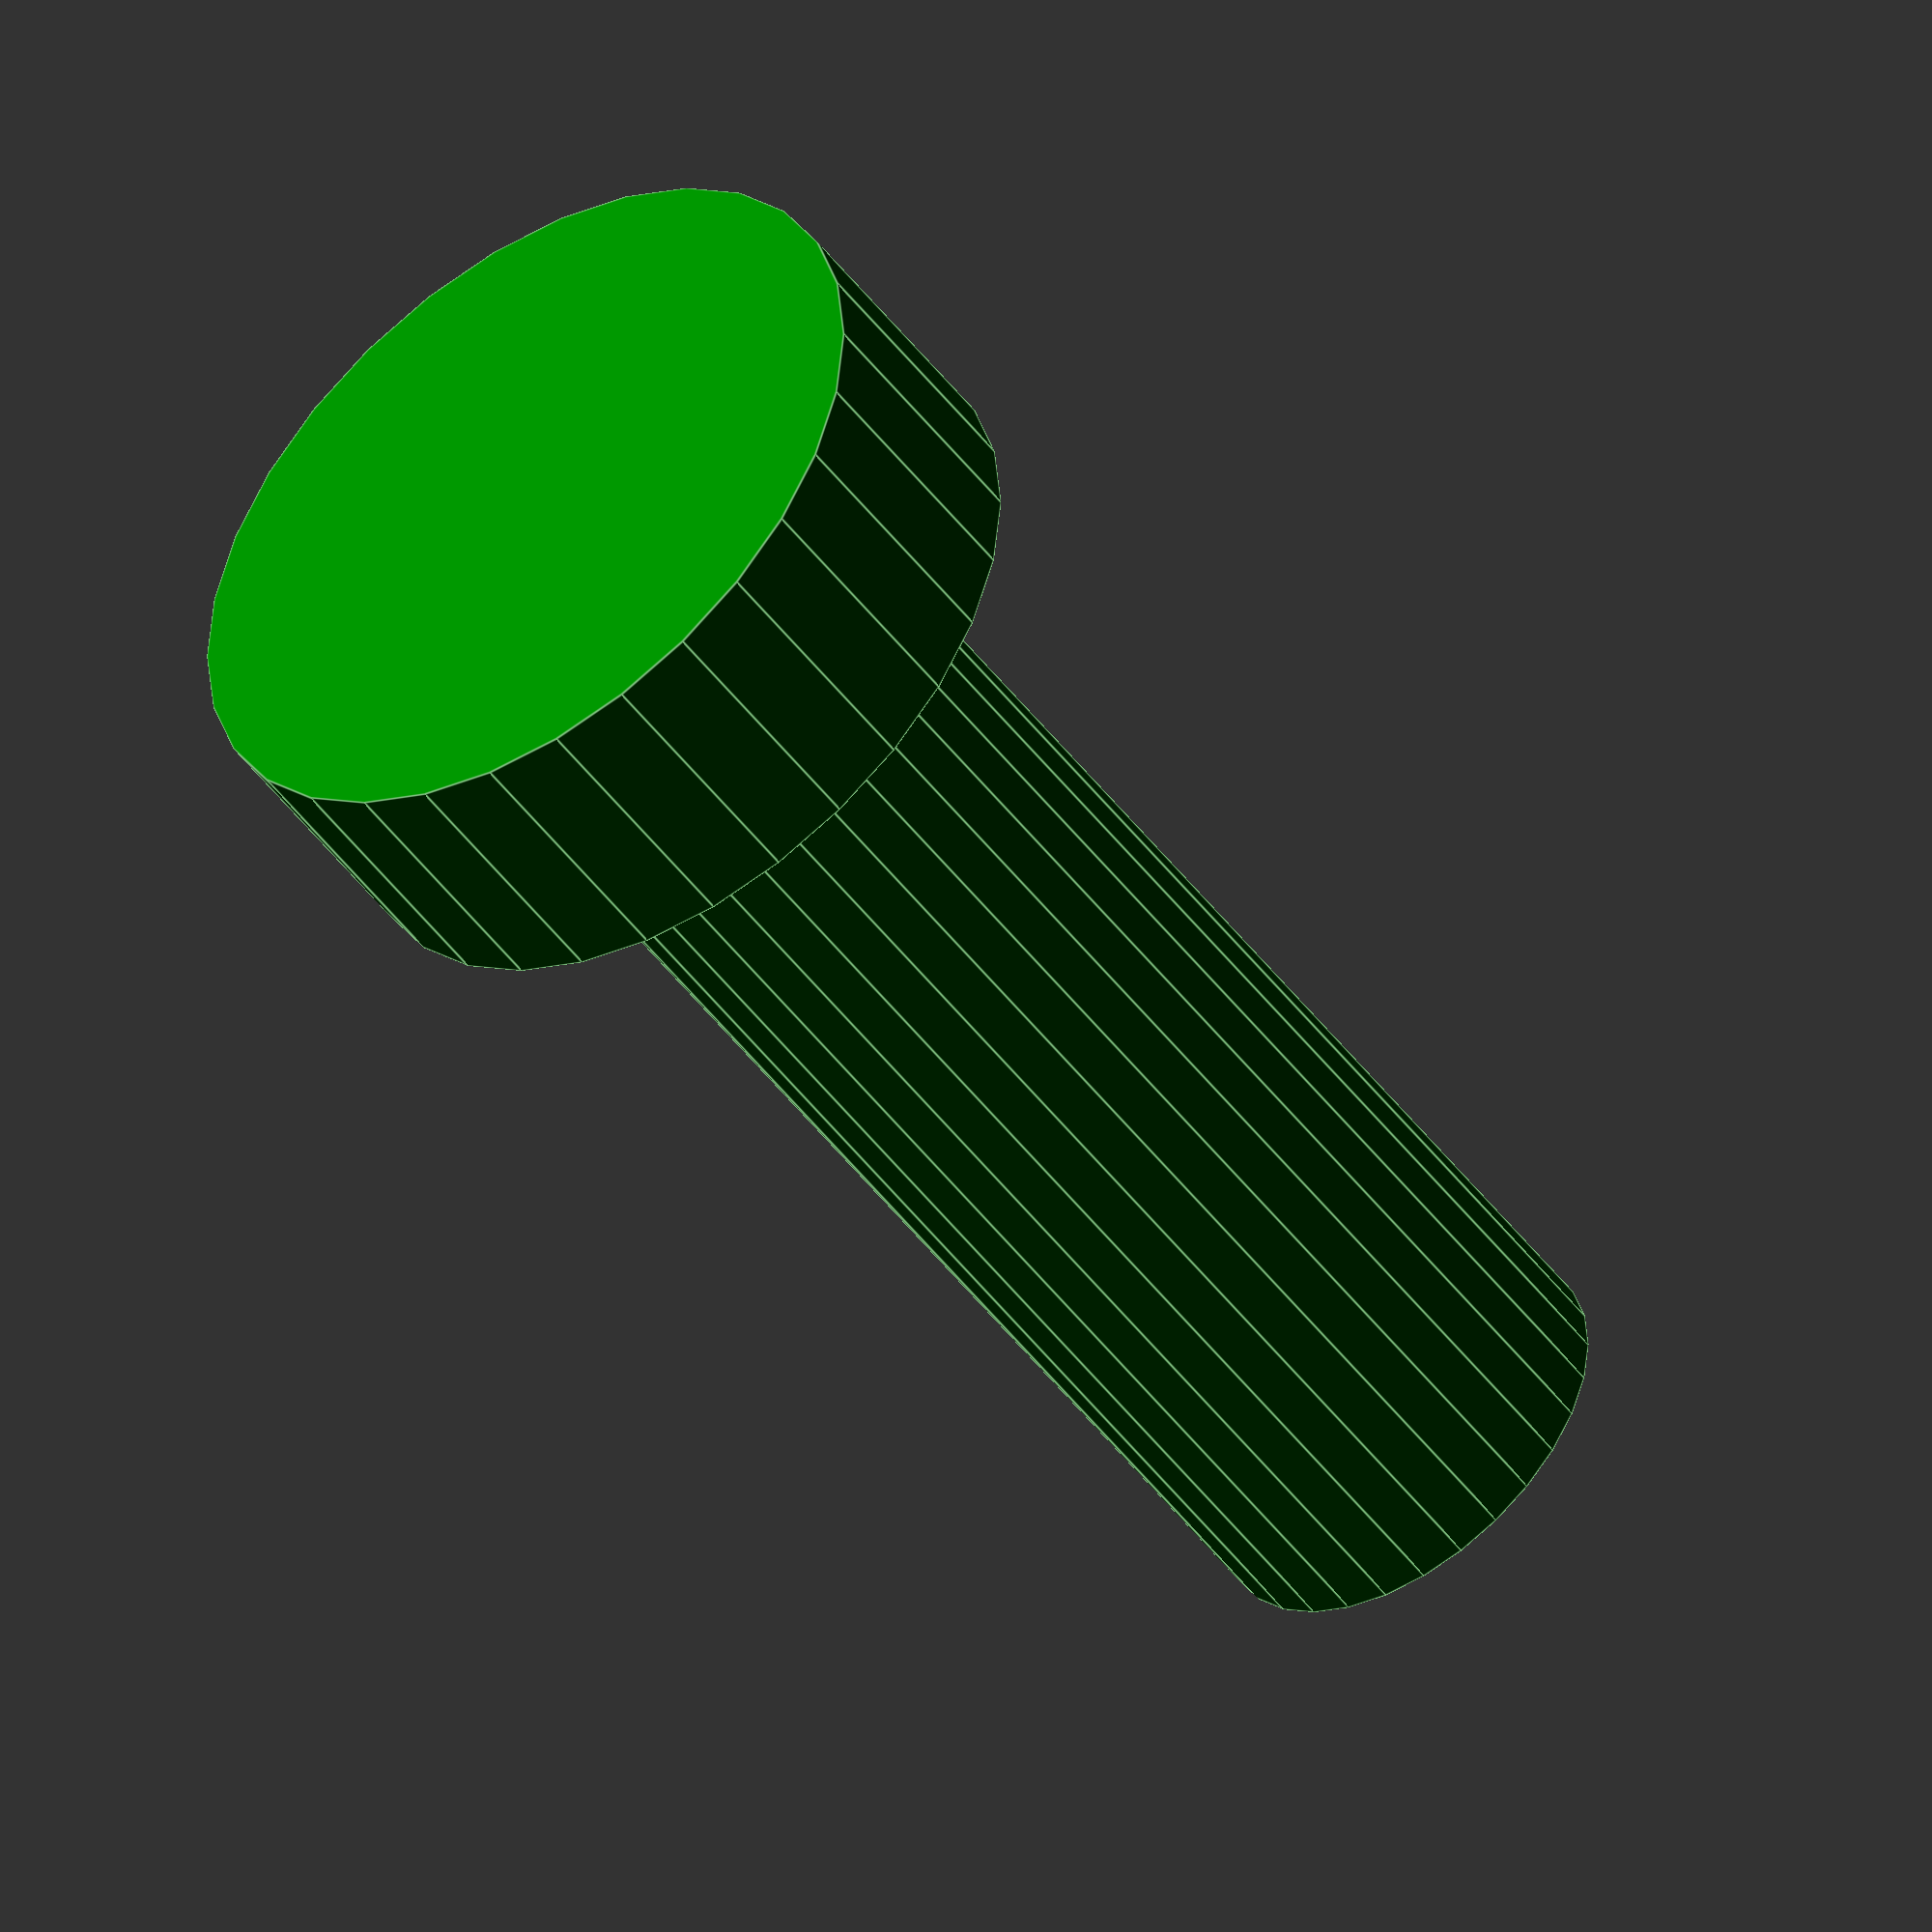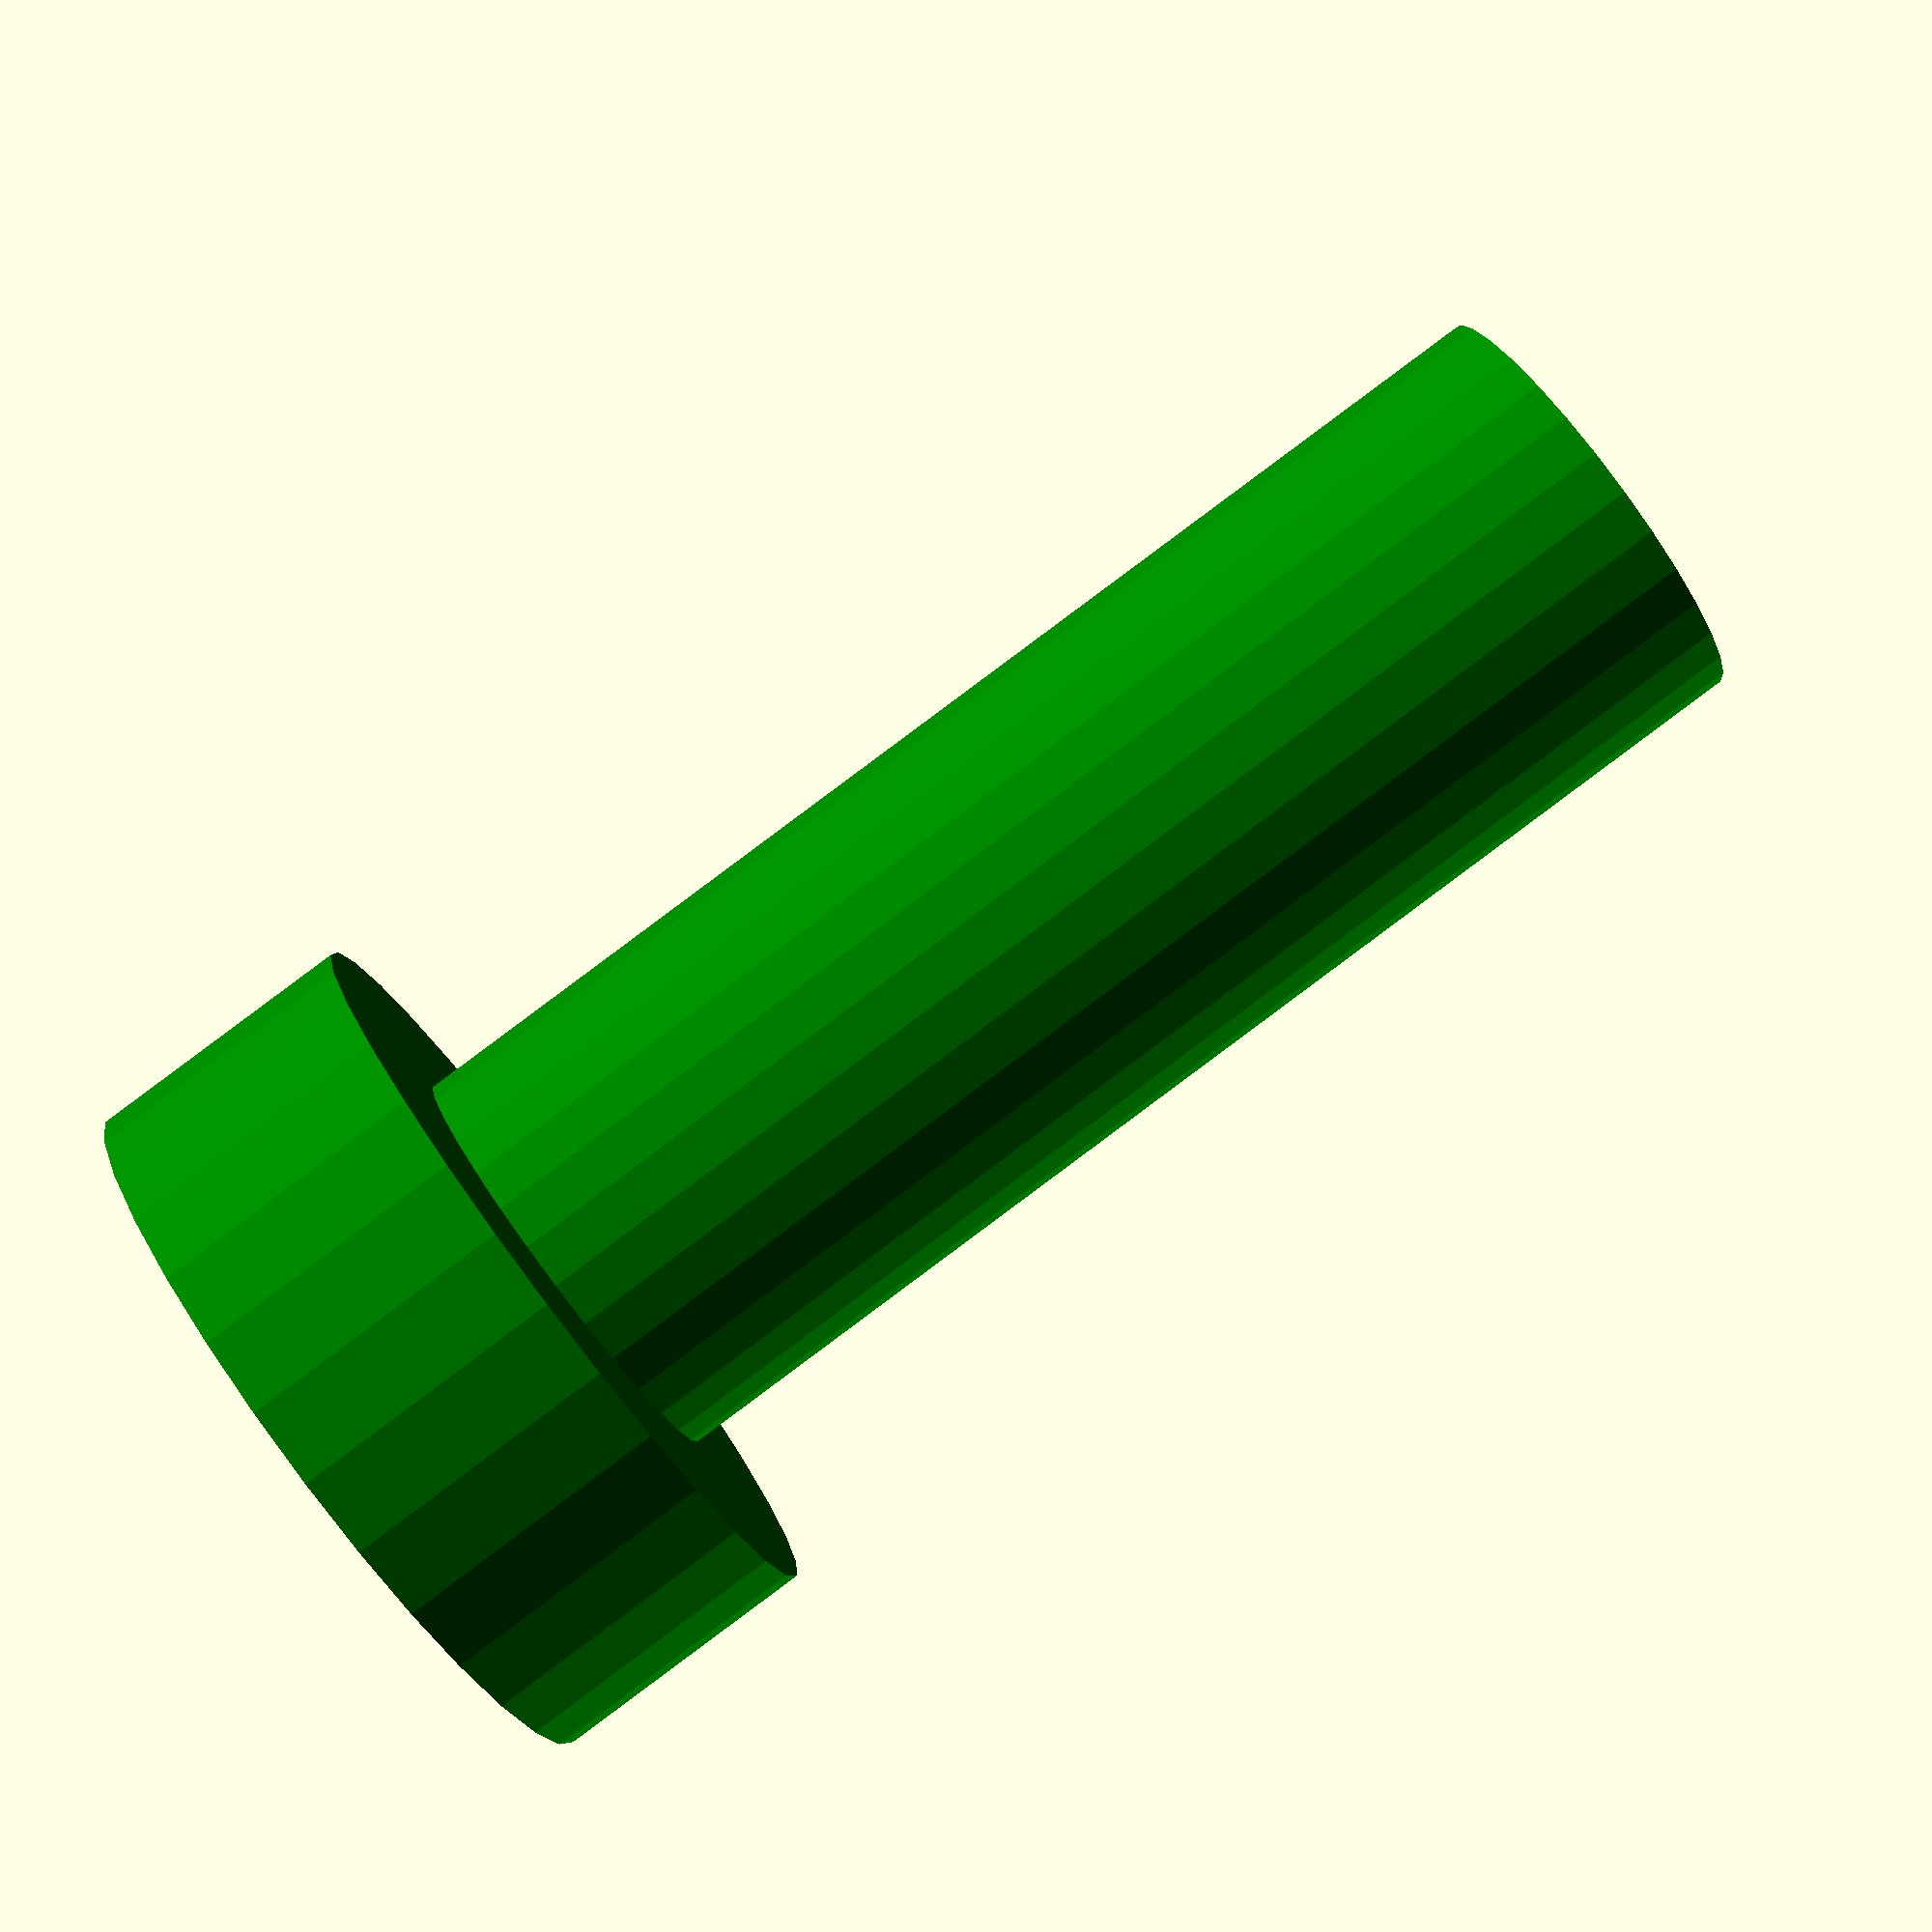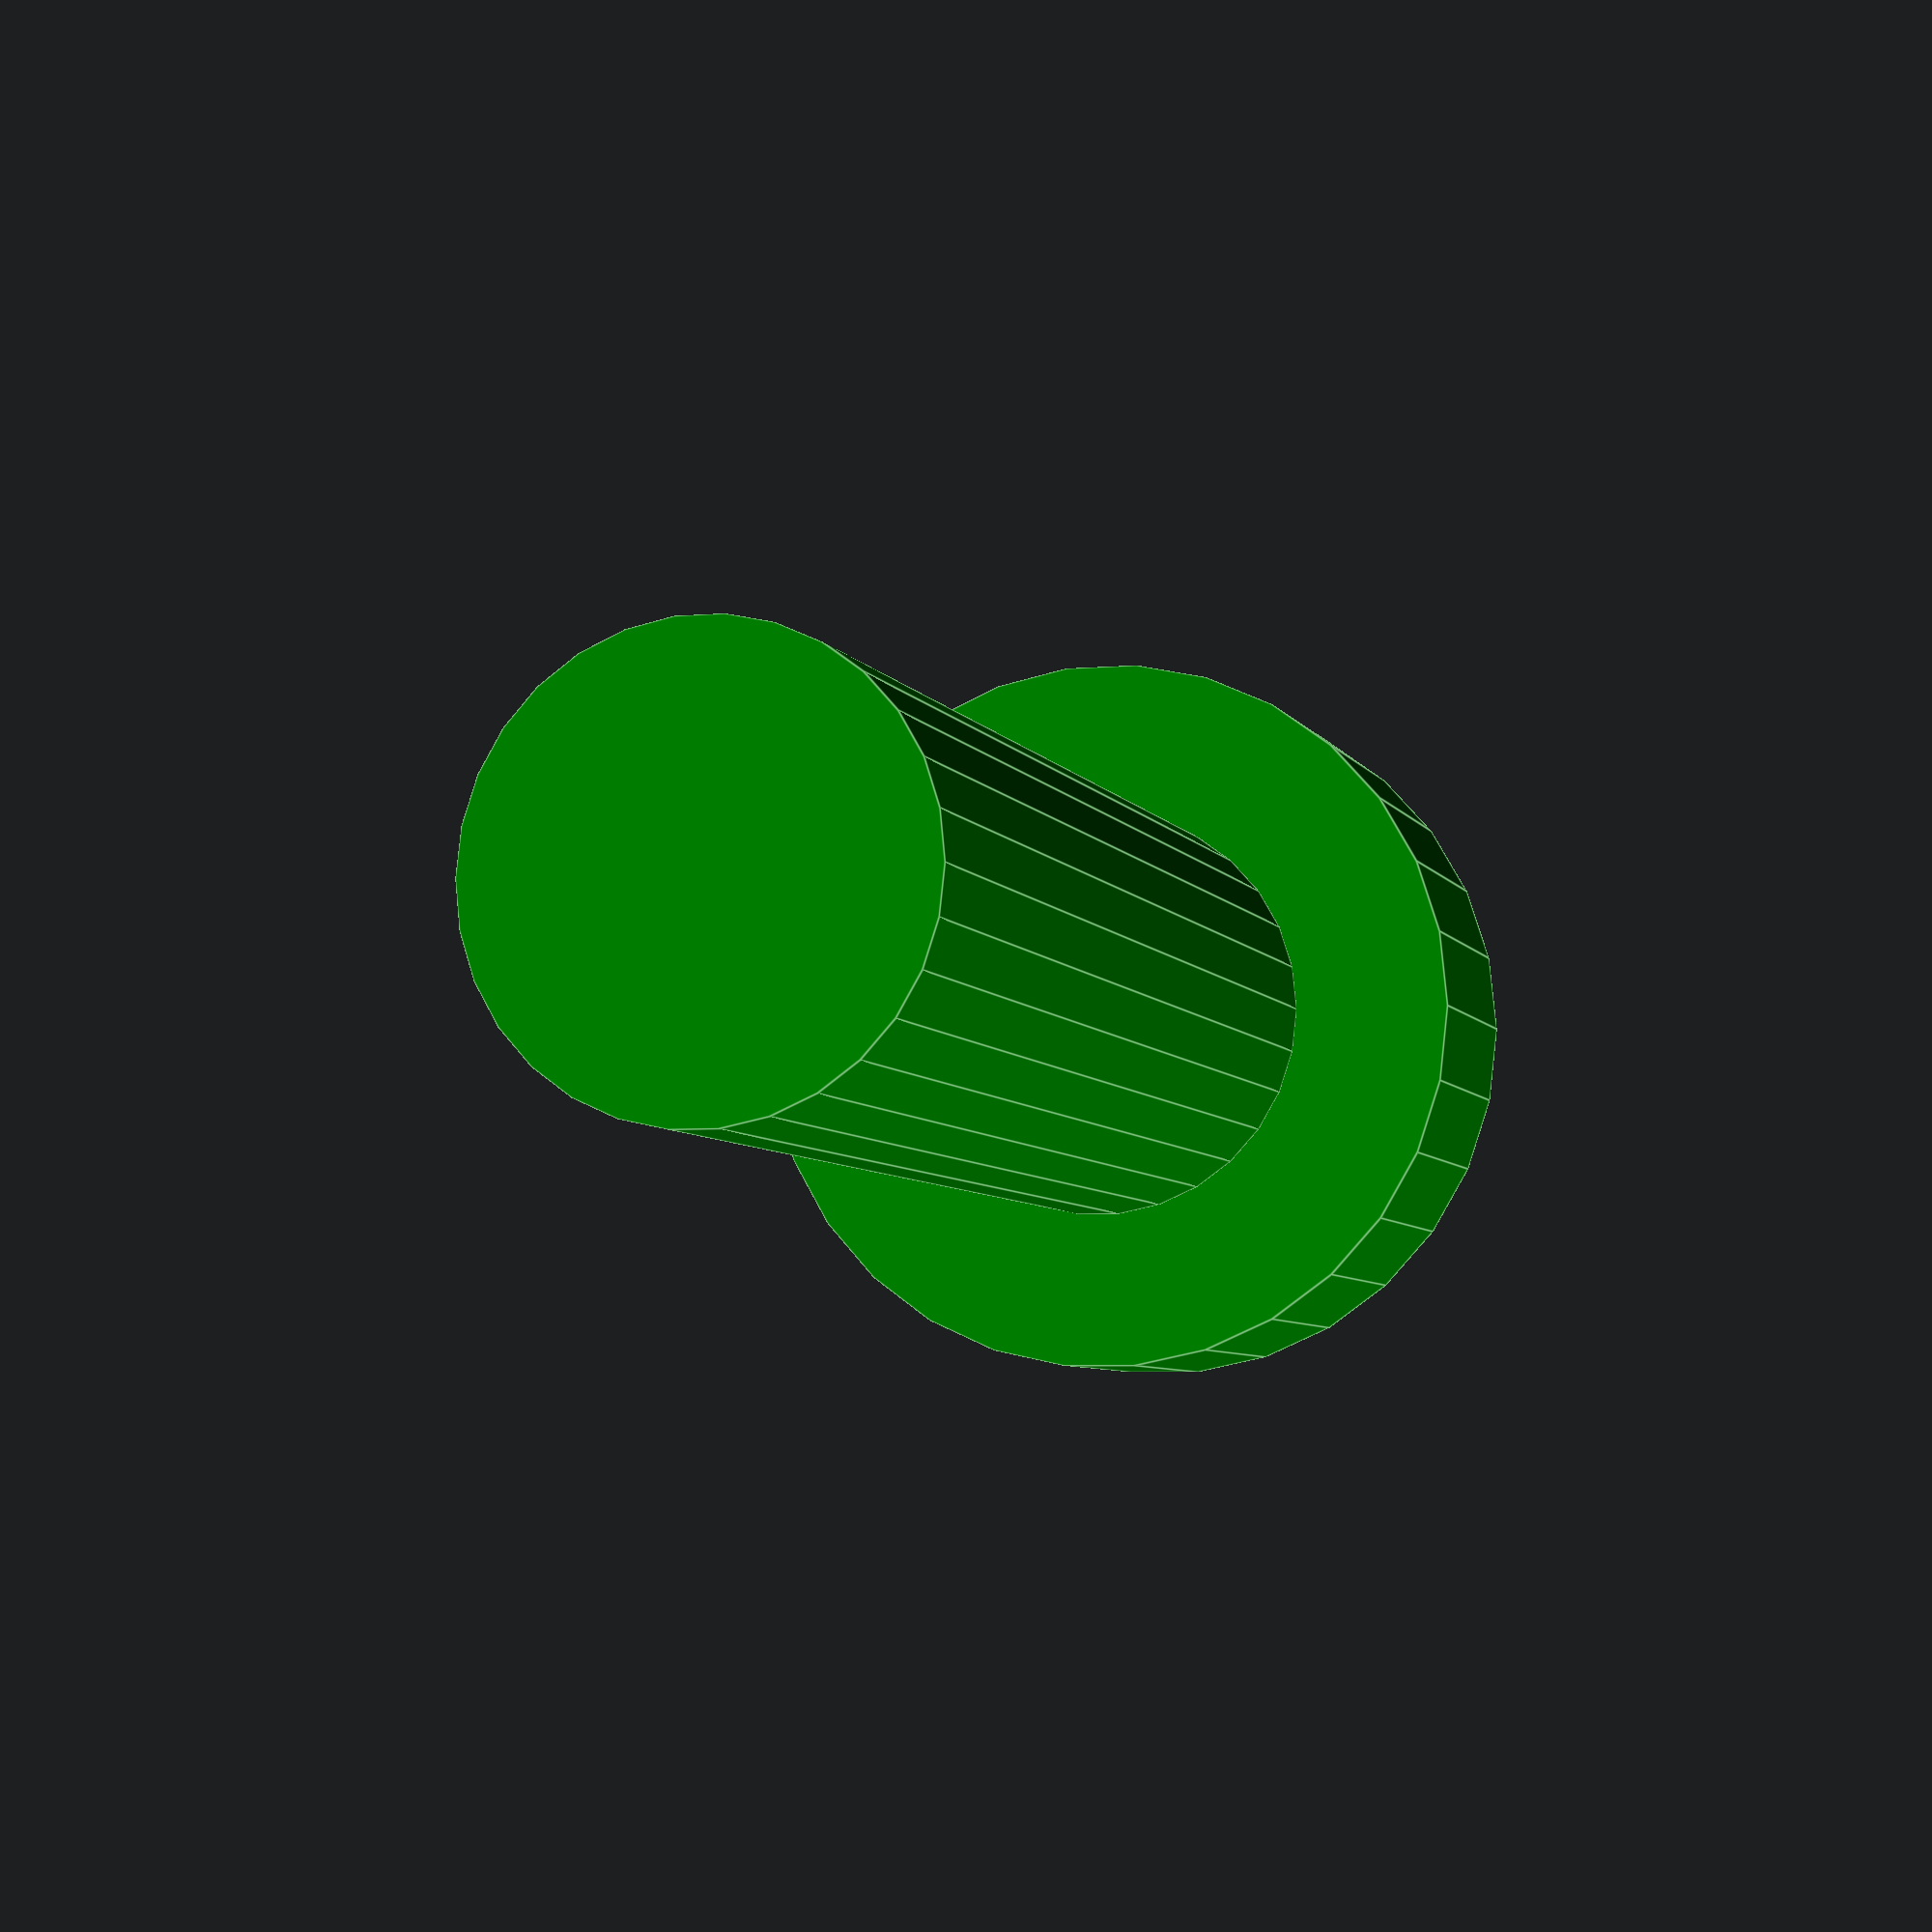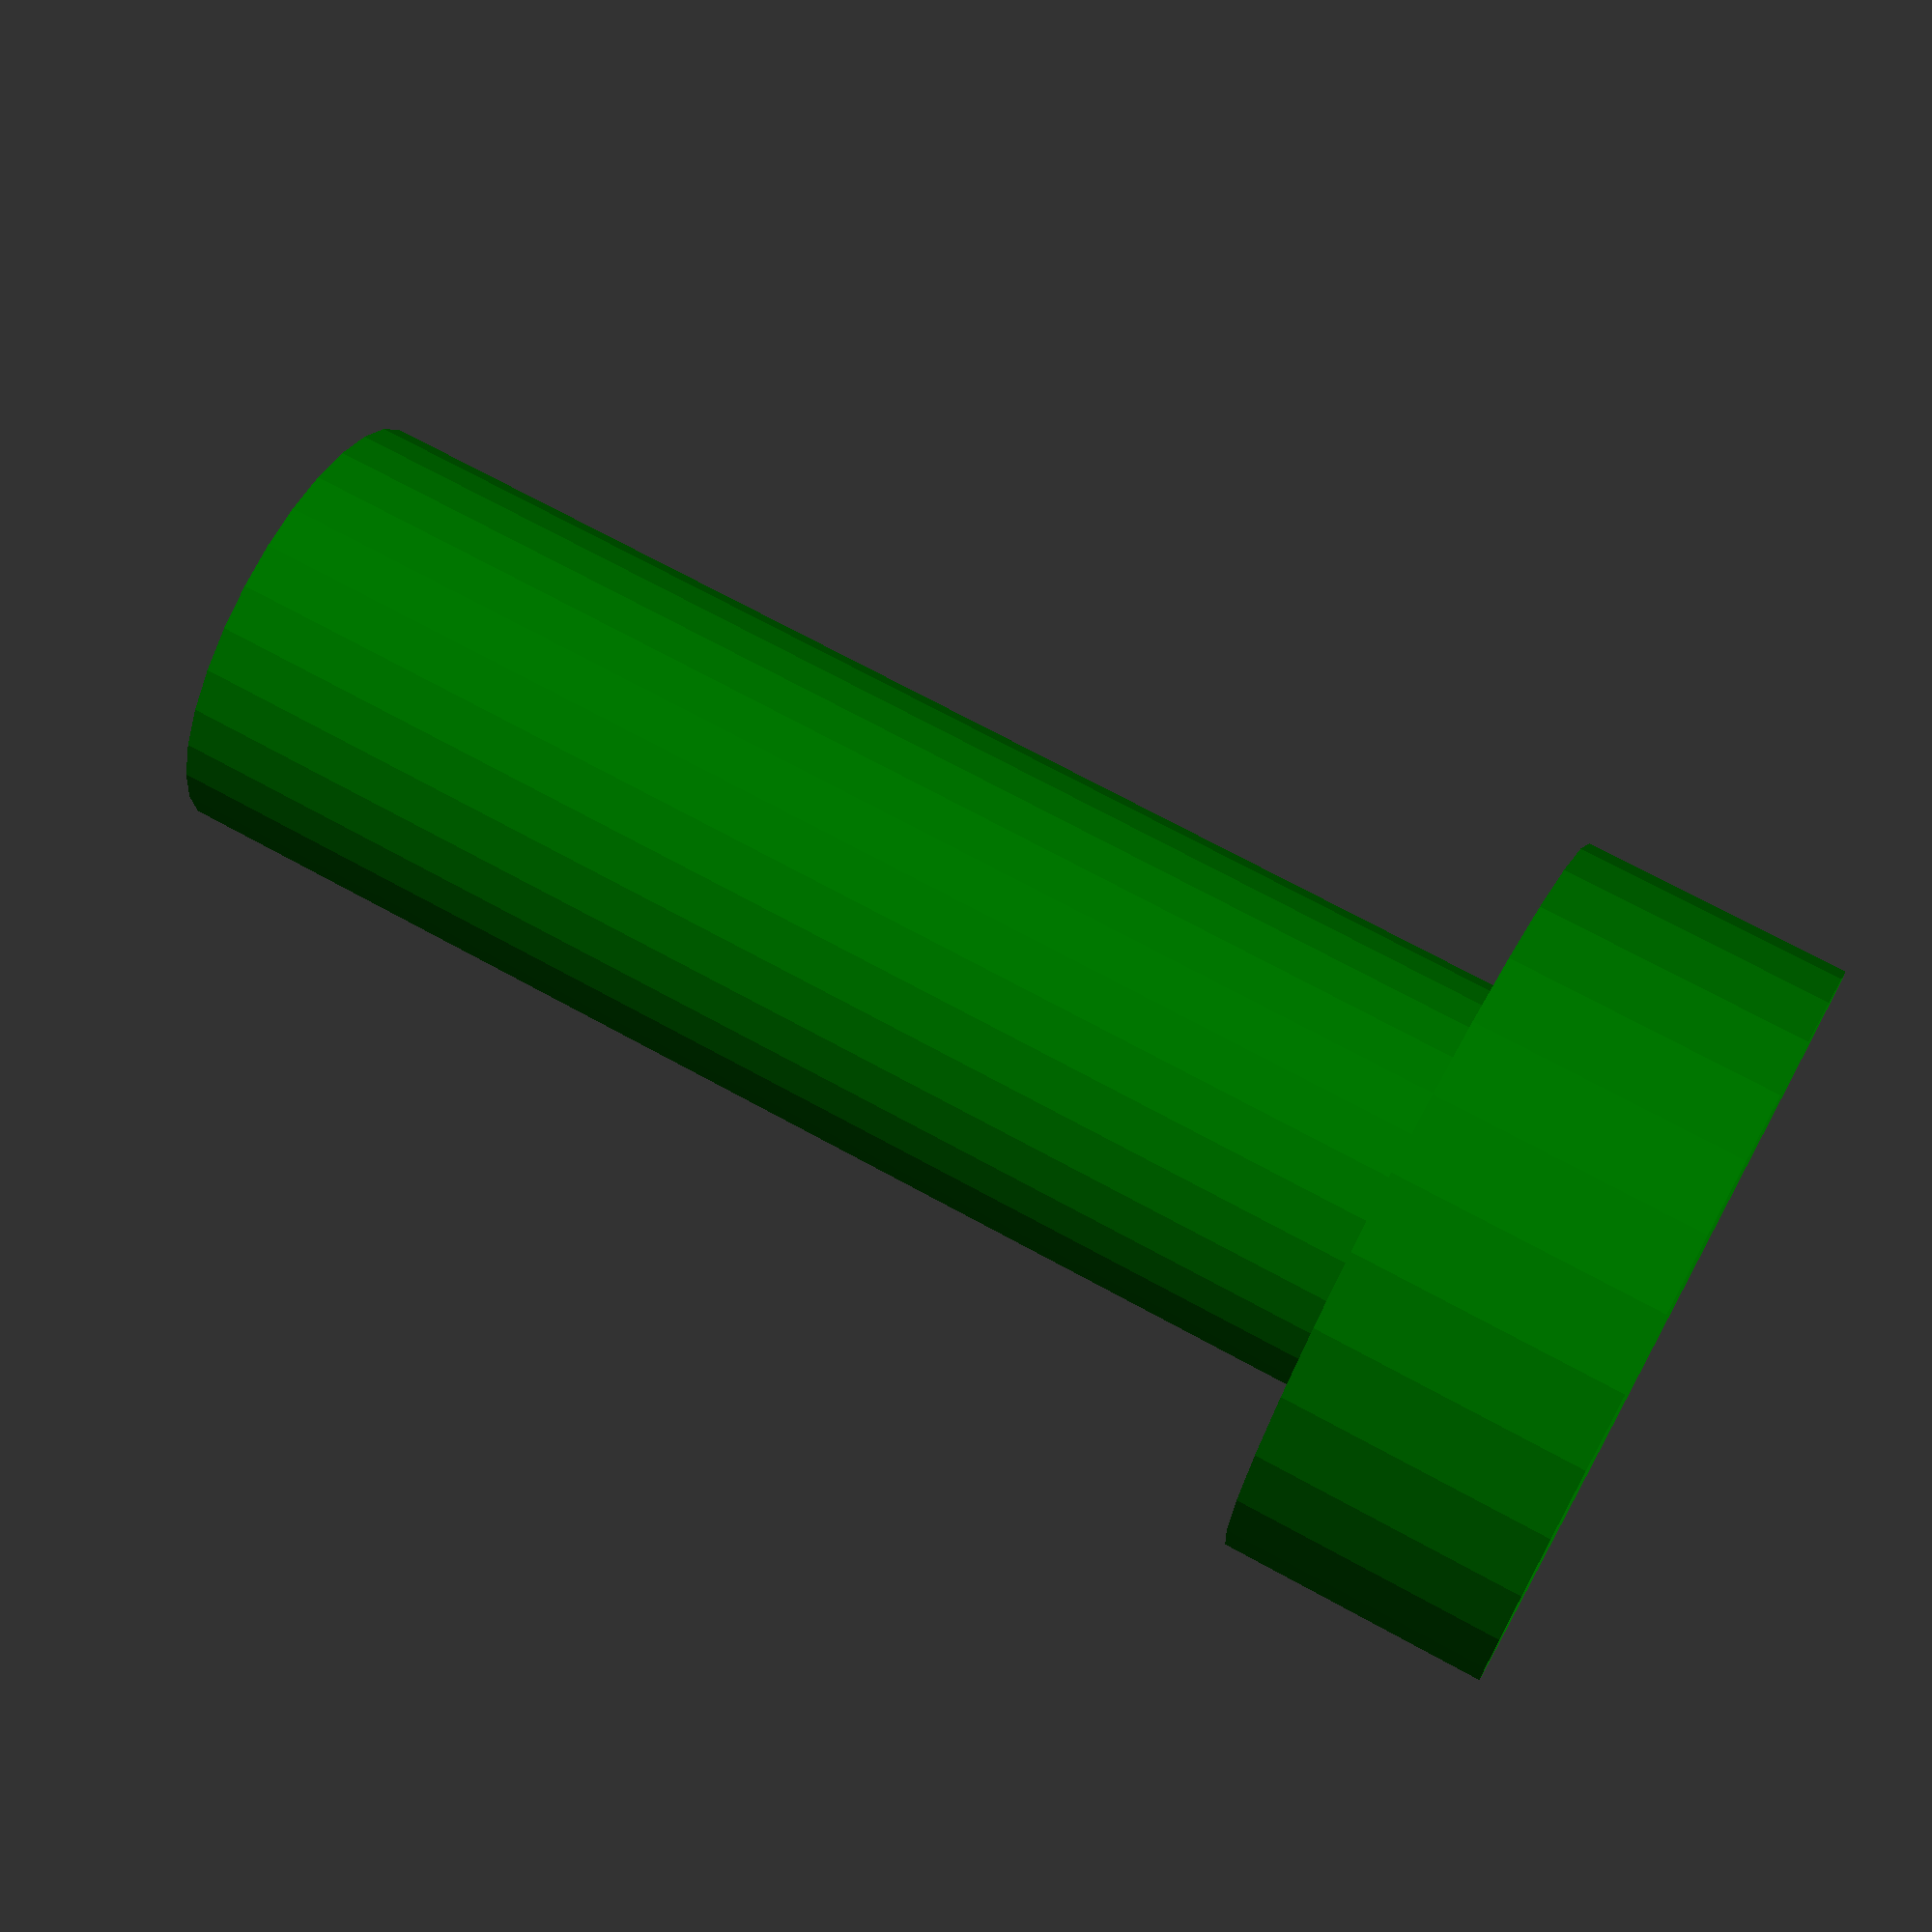
<openscad>
/*
Copyright (C) Saeed Gholami Shahbandi. All rights reserved.
Author: Saeed Gholami Shahbandi (saeed.gh.sh@gmail.com)

This file is part of Arrangement Library.
The of Arrangement Library is free software: you can redistribute it and/or
modify it under the terms of the GNU Lesser General Public License as published
by the Free Software Foundation, either version 3 of the License,
or (at your option) any later version.

This program is distributed in the hope that it will be useful, but WITHOUT ANY
WARRANTY; without even the implied warranty of MERCHANTABILITY or FITNESS FOR A
PARTICULAR PURPOSE. See the GNU Lesser General Public License for more details.

You should have received a copy of the GNU Lesser General Public License along
with this program. If not, see <http://www.gnu.org/licenses/>
*/
tol = 0.01;

// Returns form factor of a very simple screw
module formFactorScrew(radius, height, head_radius, head_height)
{    
    union(){
        // threaded part
        color("Green", 1.0)
        cylinder($fn=30, h=height, r=radius, center=false);
        
        // head part
        color("Green", 1.0)
        translate([0, 0, height-tol])
        cylinder($fn=30, h=head_height, r=head_radius, center=false);
    }    
}


// example of creating a M4 screw
formFactorScrew(radius=4/2, height=11.5, head_radius=7/2, head_height=2.5);

</openscad>
<views>
elev=47.7 azim=60.4 roll=34.7 proj=o view=edges
elev=90.6 azim=273.5 roll=126.6 proj=p view=wireframe
elev=186.3 azim=35.6 roll=342.8 proj=p view=edges
elev=109.8 azim=230.1 roll=241.2 proj=p view=wireframe
</views>
